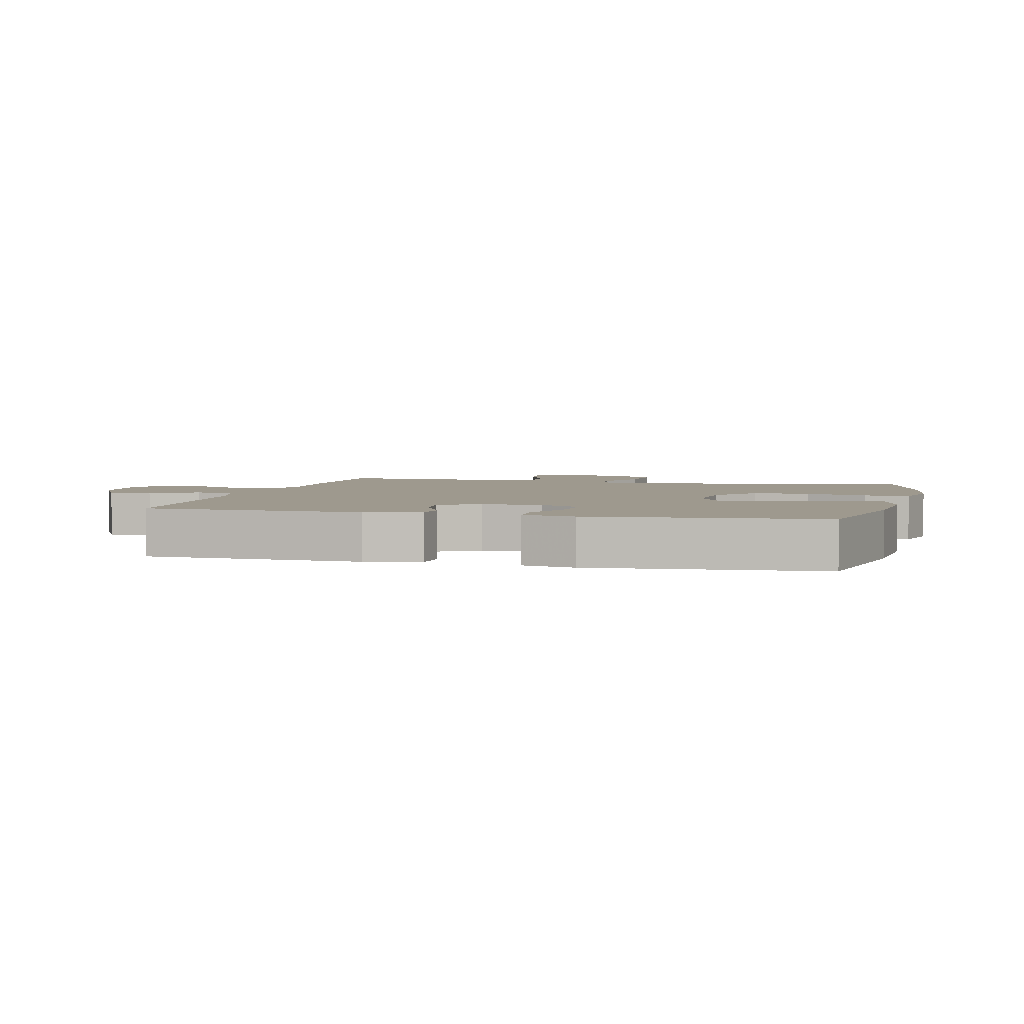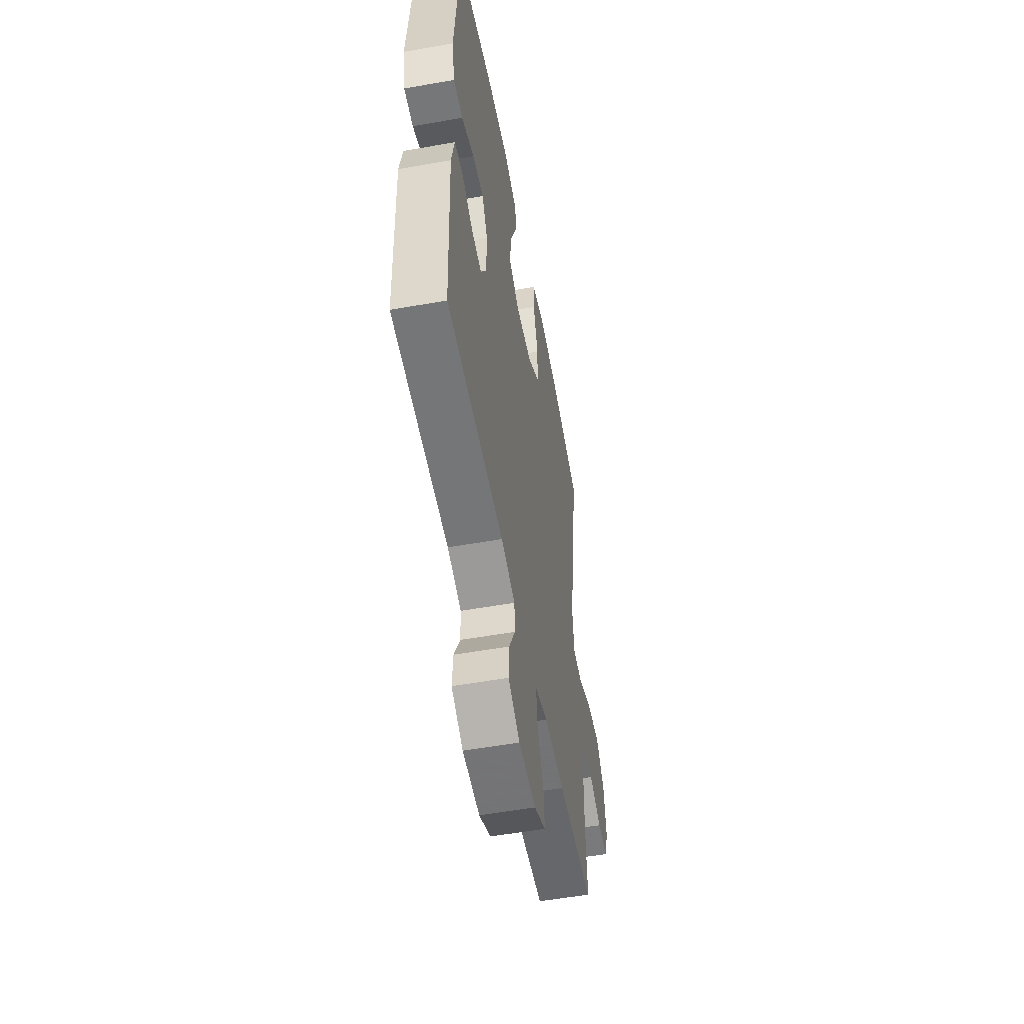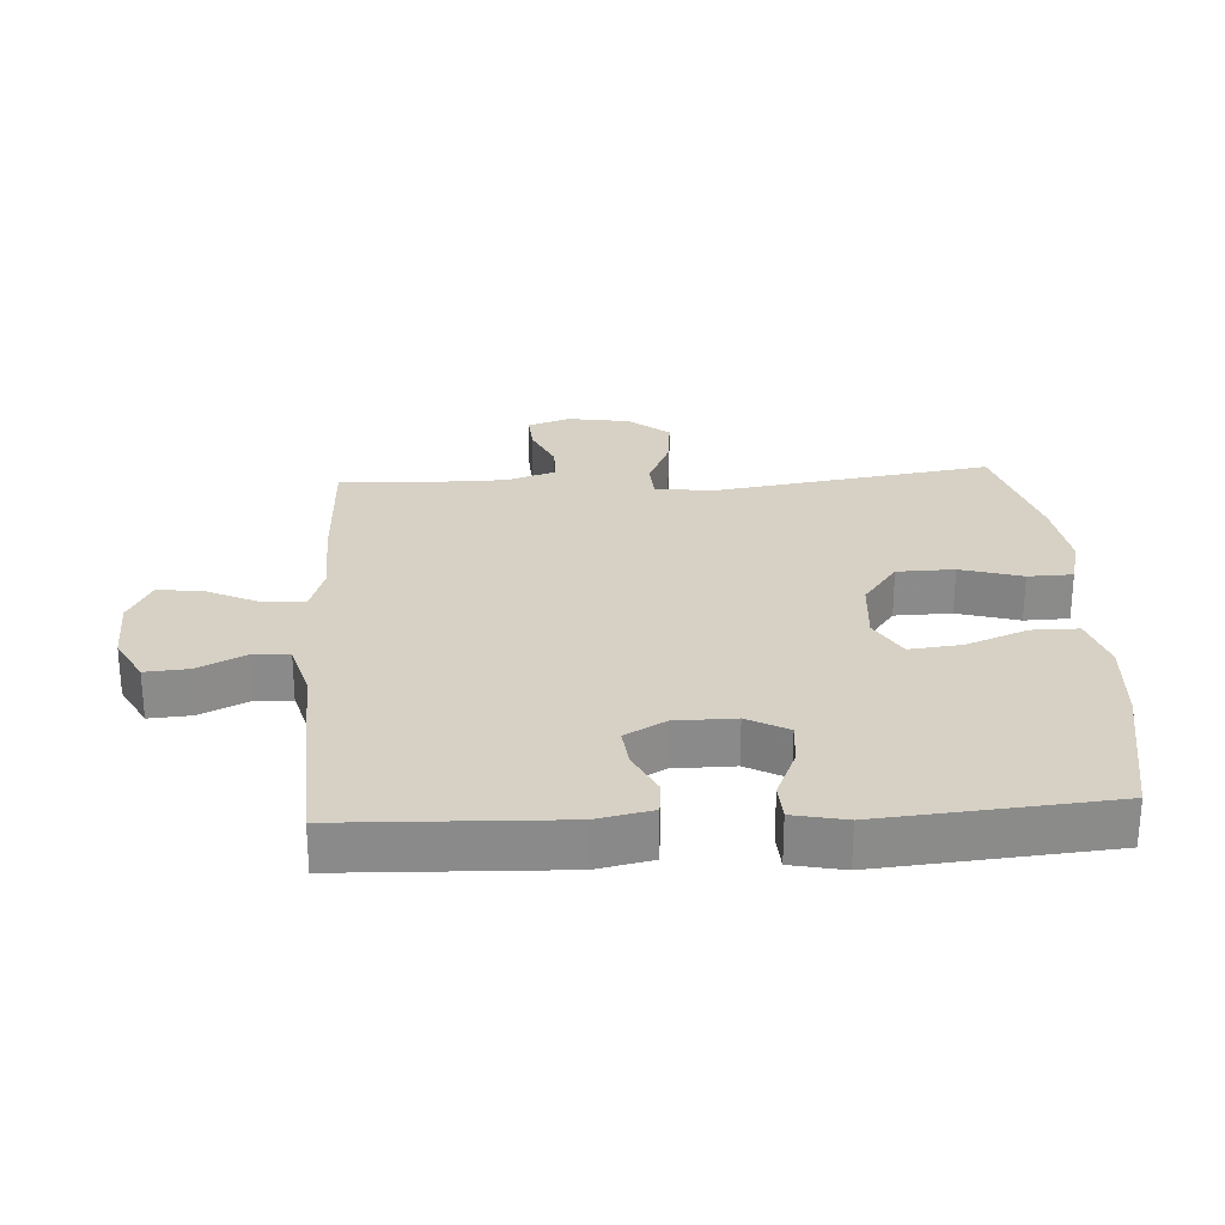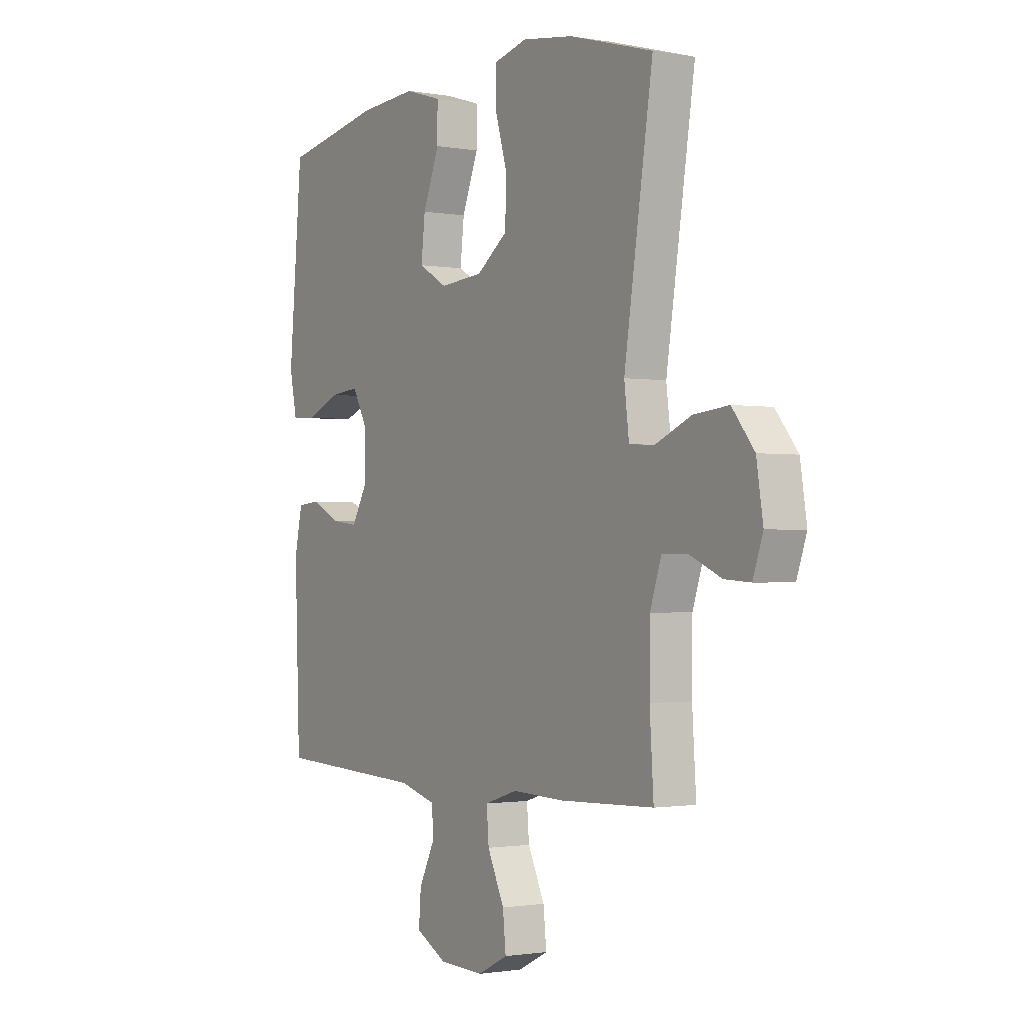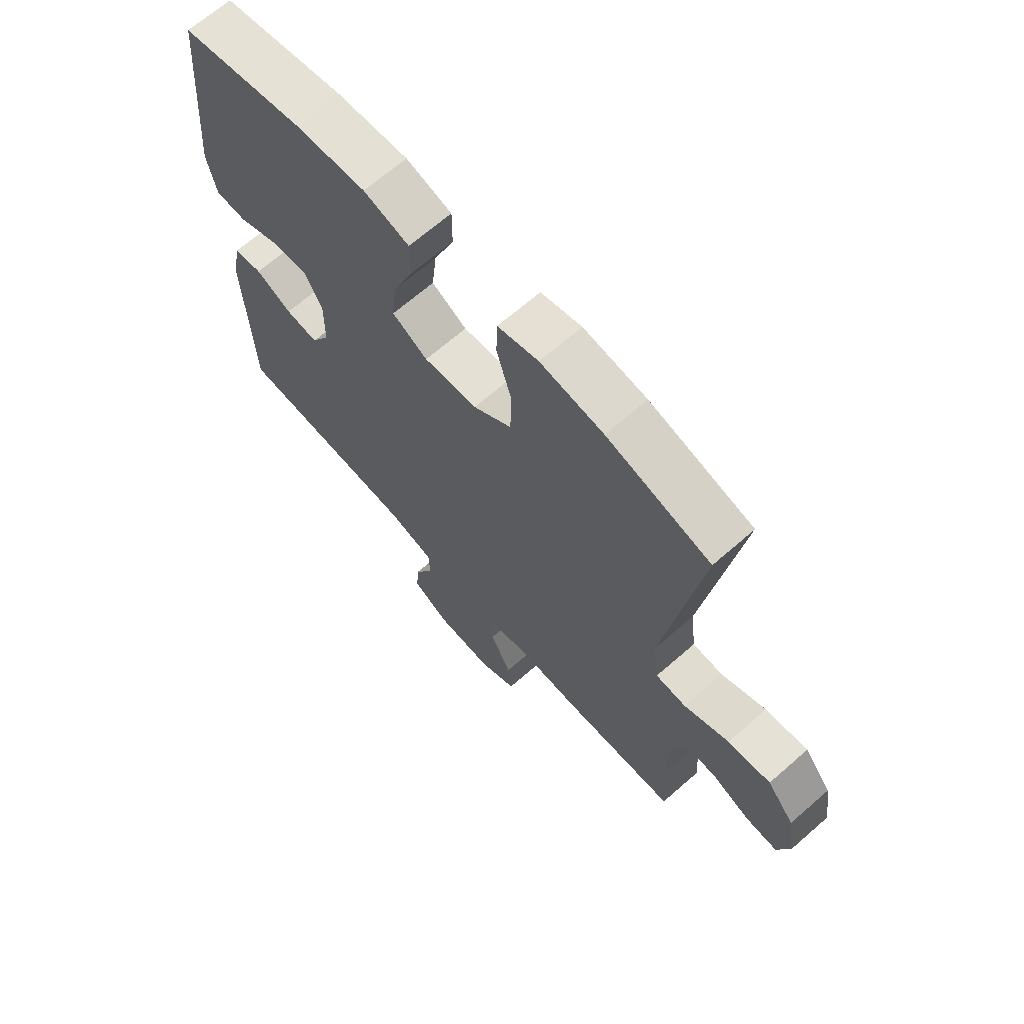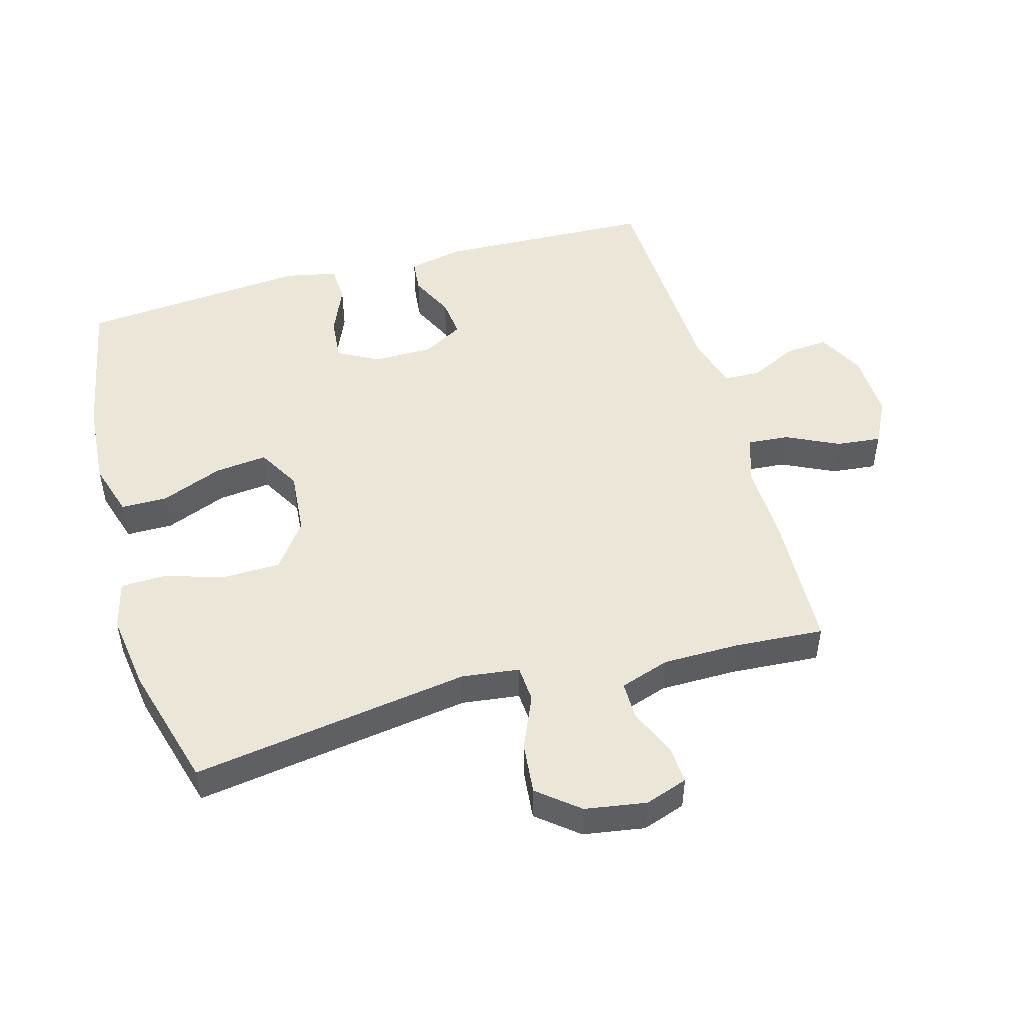
<metadata>
{"format":"obj","ext":"obj","renderer":"f3d","projection":"perspective","resolution":1024,"background":"white","views":[{"elev":3.5,"azim":-75.8,"up":"+Y"},{"elev":-54.2,"azim":-79.3,"up":"+Z"},{"elev":26.7,"azim":-93.3,"up":"+Y"},{"elev":-1.3,"azim":57.3,"up":"+Z"},{"elev":67.1,"azim":48.7,"up":"+Z"},{"elev":49.3,"azim":74.5,"up":"+Y"}]}
</metadata>
<code>
v 0.5 0.07 -0.5
v 0.285 0.07 -0.508
v 0.163 0.07 -0.504
v 0.087 0.07 -0.528
v 0.092 0.07 -0.592
v 0.131 0.07 -0.674
v 0.138 0.07 -0.743
v 0.068 0.07 -0.778
v -0.036 0.07 -0.774
v -0.107 0.07 -0.736
v -0.102 0.07 -0.67
v -0.066 0.07 -0.597
v -0.068 0.07 -0.54
v -0.153 0.07 -0.516
v -0.5 0.07 -0.5
v -0.512 0.07 -0.166
v -0.494 0.07 -0.081
v -0.442 0.07 -0.076
v -0.374 0.07 -0.109
v -0.313 0.07 -0.116
v -0.278 0.07 -0.054
v -0.277 0.07 0.039
v -0.311 0.07 0.102
v -0.379 0.07 0.096
v -0.457 0.07 0.063
v -0.514 0.07 0.066
v -0.531 0.07 0.147
v -0.5 0.07 0.5
v -0.272 0.07 0.543
v -0.139 0.07 0.552
v -0.054 0.07 0.526
v -0.054 0.07 0.454
v -0.092 0.07 0.359
v -0.101 0.07 0.278
v -0.035 0.07 0.24
v 0.065 0.07 0.248
v 0.137 0.07 0.301
v 0.139 0.07 0.389
v 0.111 0.07 0.484
v 0.113 0.07 0.553
v 0.189 0.07 0.572
v 0.307 0.07 0.555
v 0.5 0.07 0.5
v 0.434 0.07 0.07
v 0.445 0.07 -0.019
v 0.502 0.07 -0.023
v 0.586 0.07 0.013
v 0.666 0.07 0.021
v 0.717 0.07 -0.042
v 0.732 0.07 -0.137
v 0.709 0.07 -0.203
v 0.65 0.07 -0.199
v 0.577 0.07 -0.167
v 0.518 0.07 -0.167
v 0.492 0.07 -0.244
v 0.491 0.07 -0.363
v 0.5 0 -0.5
v 0.285 0 -0.508
v 0.163 0 -0.504
v 0.087 0 -0.528
v 0.092 0 -0.592
v 0.131 0 -0.674
v 0.138 0 -0.743
v 0.068 0 -0.778
v -0.036 0 -0.774
v -0.107 0 -0.736
v -0.102 0 -0.67
v -0.066 0 -0.597
v -0.068 0 -0.54
v -0.153 0 -0.516
v -0.5 0 -0.5
v -0.512 0 -0.166
v -0.494 0 -0.081
v -0.442 0 -0.076
v -0.374 0 -0.109
v -0.313 0 -0.116
v -0.278 0 -0.054
v -0.277 0 0.039
v -0.311 0 0.102
v -0.379 0 0.096
v -0.457 0 0.063
v -0.514 0 0.066
v -0.531 0 0.147
v -0.5 0 0.5
v -0.272 0 0.543
v -0.139 0 0.552
v -0.054 0 0.526
v -0.054 0 0.454
v -0.092 0 0.359
v -0.101 0 0.278
v -0.035 0 0.24
v 0.065 0 0.248
v 0.137 0 0.301
v 0.139 0 0.389
v 0.111 0 0.484
v 0.113 0 0.553
v 0.189 0 0.572
v 0.307 0 0.555
v 0.5 0 0.5
v 0.434 0 0.07
v 0.445 0 -0.019
v 0.502 0 -0.023
v 0.586 0 0.013
v 0.666 0 0.021
v 0.717 0 -0.042
v 0.732 0 -0.137
v 0.709 0 -0.203
v 0.65 0 -0.199
v 0.577 0 -0.167
v 0.518 0 -0.167
v 0.492 0 -0.244
v 0.491 0 -0.363
f 50 51 52 53
f 50 53 54
f 49 50 54
f 46 47 48 49
f 45 46 49 54
f 41 42 43 44
f 41 44 45
f 38 39 40 41
f 37 38 41 45
f 36 37 45 54
f 30 31 32 33
f 30 33 34
f 29 30 34
f 28 29 34
f 27 28 34 35
f 24 25 26 27
f 23 24 27 35
f 16 17 18 19
f 14 15 16 19
f 13 14 19 20
f 9 10 11 12
f 9 12 13
f 8 9 13
f 5 6 7 8
f 4 5 8 13
f 3 4 13 20
f 56 1 2 3
f 55 56 3 20
f 54 55 20 21
f 36 54 21 22
f 22 23 35 36
f 109 108 107 106
f 110 109 106
f 110 106 105
f 105 104 103 102
f 110 105 102 101
f 100 99 98 97
f 101 100 97
f 97 96 95 94
f 101 97 94 93
f 110 101 93 92
f 89 88 87 86
f 90 89 86
f 90 86 85
f 90 85 84
f 91 90 84 83
f 83 82 81 80
f 91 83 80 79
f 75 74 73 72
f 75 72 71 70
f 76 75 70 69
f 68 67 66 65
f 69 68 65
f 69 65 64
f 64 63 62 61
f 69 64 61 60
f 76 69 60 59
f 59 58 57 112
f 76 59 112 111
f 77 76 111 110
f 78 77 110 92
f 92 91 79 78
f 1 57 58 2
f 2 58 59 3
f 3 59 60 4
f 4 60 61 5
f 5 61 62 6
f 6 62 63 7
f 7 63 64 8
f 8 64 65 9
f 9 65 66 10
f 10 66 67 11
f 11 67 68 12
f 12 68 69 13
f 13 69 70 14
f 14 70 71 15
f 15 71 72 16
f 16 72 73 17
f 17 73 74 18
f 18 74 75 19
f 19 75 76 20
f 20 76 77 21
f 21 77 78 22
f 22 78 79 23
f 23 79 80 24
f 24 80 81 25
f 25 81 82 26
f 26 82 83 27
f 27 83 84 28
f 28 84 85 29
f 29 85 86 30
f 30 86 87 31
f 31 87 88 32
f 32 88 89 33
f 33 89 90 34
f 34 90 91 35
f 35 91 92 36
f 36 92 93 37
f 37 93 94 38
f 38 94 95 39
f 39 95 96 40
f 40 96 97 41
f 41 97 98 42
f 42 98 99 43
f 43 99 100 44
f 44 100 101 45
f 45 101 102 46
f 46 102 103 47
f 47 103 104 48
f 48 104 105 49
f 49 105 106 50
f 50 106 107 51
f 51 107 108 52
f 52 108 109 53
f 53 109 110 54
f 54 110 111 55
f 55 111 112 56
f 56 112 57 1

</code>
